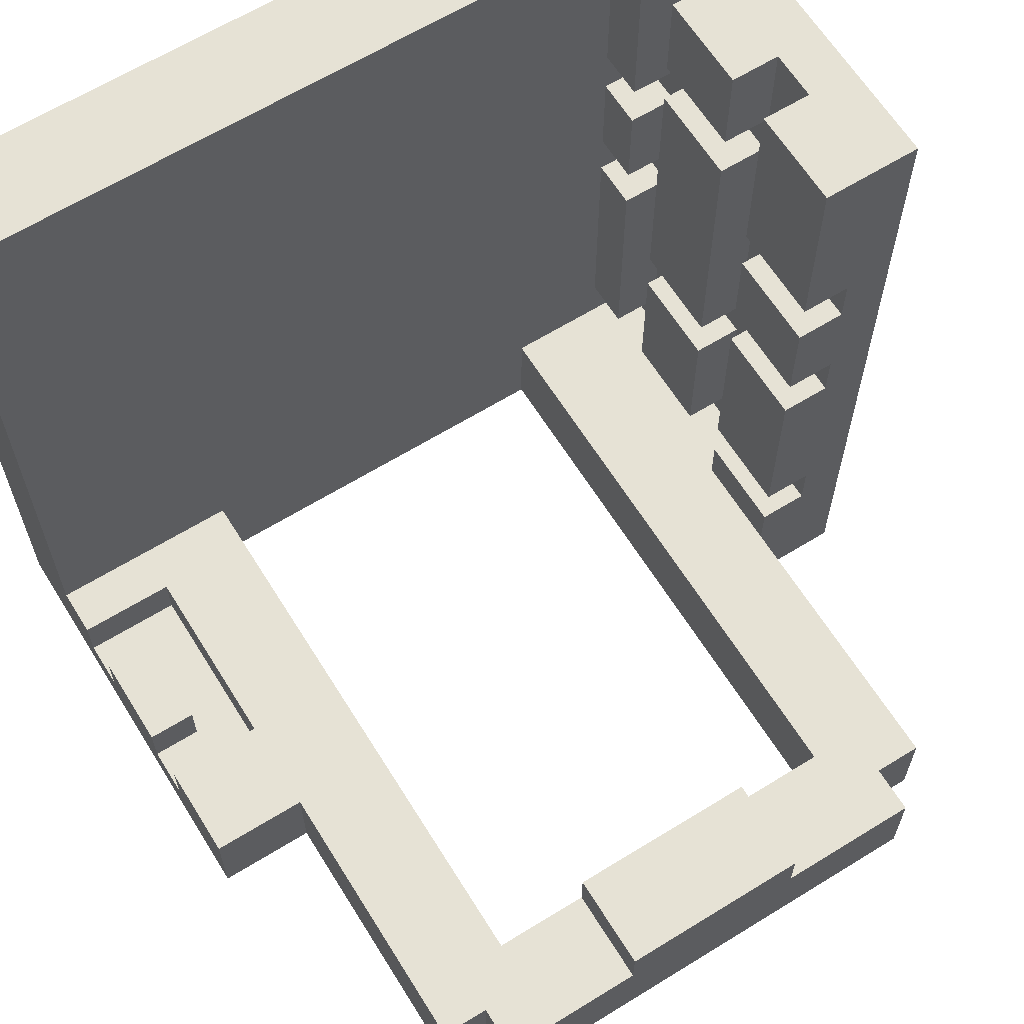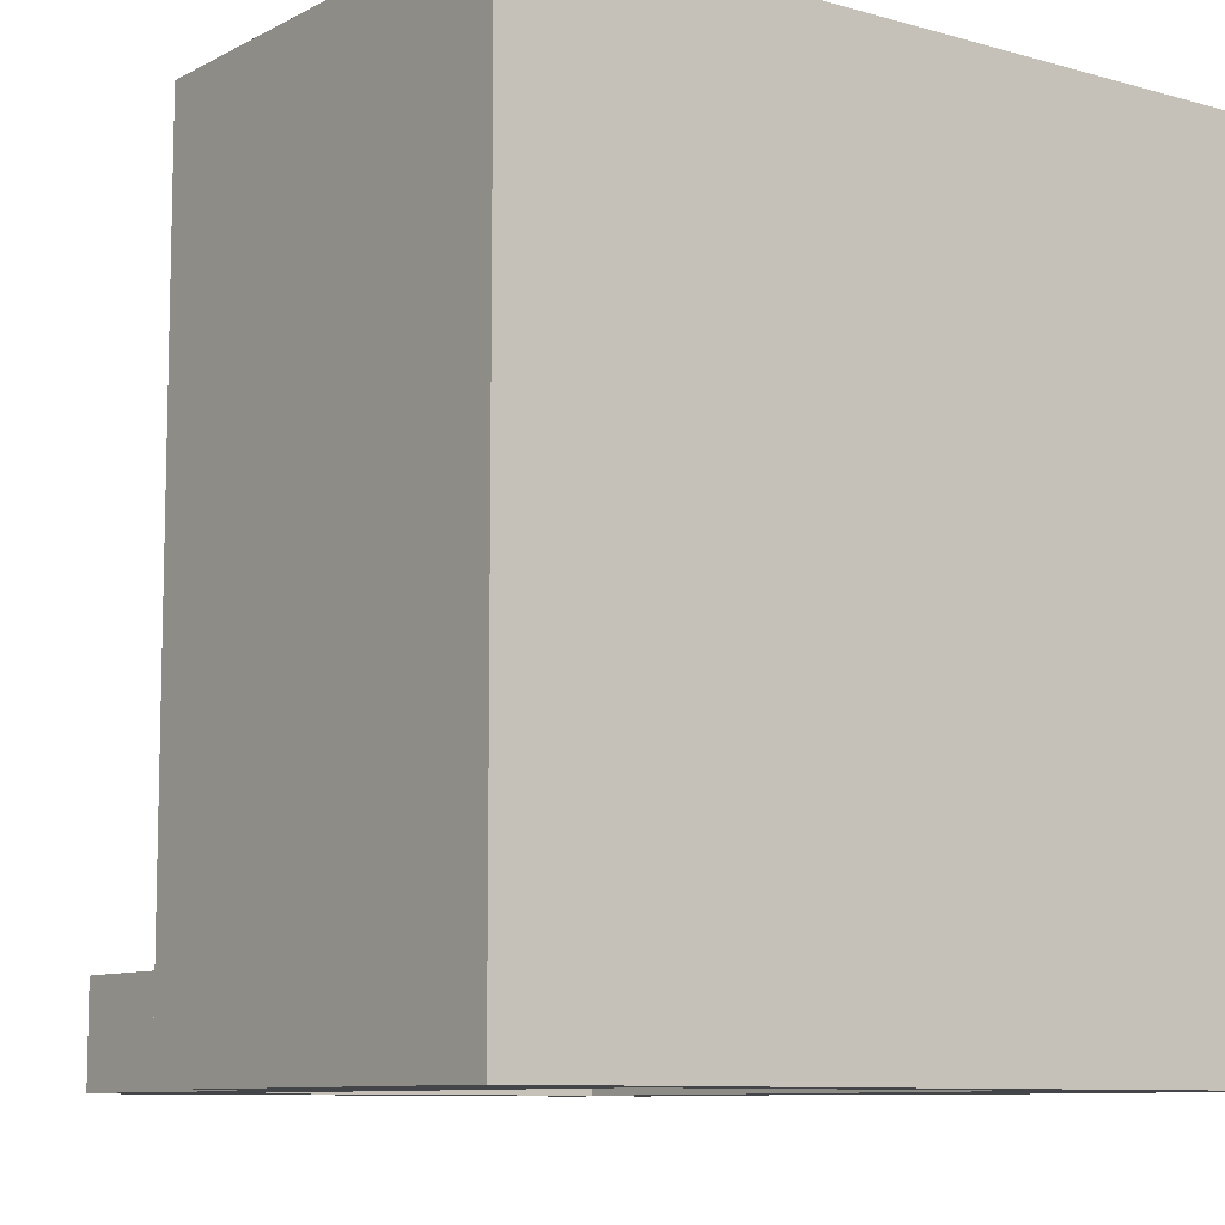
<metadata>
{"format":"obj","ext":"obj","renderer":"f3d","projection":"perspective","resolution":1024,"background":"white","views":[{"elev":63.9,"azim":148.1,"up":"+Z"},{"elev":-9.1,"azim":-36.7,"up":"+Z"}]}
</metadata>
<code>
g YAVD_Tiles-9
v -8 0 8
v -8 0 -8
v -8 1 8
v -8 1 4
v -8 1 -6
v -8 1 -8
v -8 3 8
v -8 3 4
v -8 3 -6
v -8 3 -8
v -8 4 8
v -8 4 6
v -8 4 -6
v -8 4 -8
v -8 6 8
v -8 6 6
v -8 6 -6
v -8 6 -8
v -8 7 8
v -8 7 4
v -8 7 3
v -8 7 1
v -8 7 -0
v -8 7 -4
v -8 7 -5
v -8 7 -8
v -8 9 8
v -8 9 4
v -8 9 3
v -8 9 1
v -8 9 -0
v -8 9 -4
v -8 9 -5
v -8 9 -8
v -6 9 -6
v -6 9 -8
v -6 10 -6
v -6 10 -8
v -6 11 -6
v -6 11 -8
v -6 15 -6
v -6 15 -8
v -5 15 -6
v -5 15 -8
v -5 16 -6
v -5 16 -8
v -2 14 -5
v -2 14 -6
v -2 16 -5
v -2 16 -6
v 4 2 -6
v 4 2 -8
v 4 3 -6
v 4 3 -8
v 4 6 -6
v 4 6 -8
v 4 7 -6
v 4 7 -8
v 4 9 -6
v 4 9 -8
v 4 10 -6
v 4 10 -8
v 4 12 -6
v 4 12 -8
v 4 13 -6
v 4 13 -8
v 4 14 -6
v 4 14 -8
v 7 4 -6
v 7 4 -7
v 7 6 -6
v 7 6 -7
v -7 2 4
v -7 2 3
v -7 2 1
v -7 2 -0
v -7 2 -5
v -7 2 -6
v -7 3 8
v -7 3 4
v -7 3 3
v -7 3 1
v -7 3 -0
v -7 3 -5
v -7 3 -6
v -7 4 8
v -7 4 6
v -7 4 5
v -7 4 -1
v -7 4 -2
v -7 4 -5
v -7 4 -6
v -7 6 8
v -7 6 6
v -7 6 5
v -7 6 -1
v -7 6 -2
v -7 6 -5
v -7 6 -6
v -7 7 8
v -7 7 4
v -7 7 3
v -7 7 1
v -7 7 -0
v -7 7 -4
v -7 7 -5
v -7 7 -6
v -7 9 4
v -7 9 3
v -7 9 1
v -7 9 -0
v -7 9 -4
v -7 9 -5
v -6 2 8
v -6 2 4
v -6 2 3
v -6 2 1
v -6 2 -0
v -6 2 -2
v -6 2 -3
v -6 2 -4
v -6 2 -5
v -6 3 8
v -6 3 4
v -6 3 3
v -6 3 1
v -6 3 -0
v -6 3 -5
v -6 4 8
v -6 4 6
v -6 4 5
v -6 4 -1
v -6 4 -2
v -6 4 -5
v -6 6 8
v -6 6 6
v -6 6 5
v -6 6 -1
v -6 6 -2
v -6 6 -5
v -6 7 8
v -6 7 4
v -6 7 3
v -6 7 1
v -6 7 -0
v -6 7 -4
v -6 7 -5
v -6 7 -6
v -6 8 -6
v -6 9 8
v -6 9 4
v -6 9 3
v -6 9 1
v -6 9 -0
v -6 9 -4
v -6 9 -5
v -6 9 -6
v -4 2 -6
v -4 2 -8
v -4 3 -6
v -4 3 -8
v -4 4 -6
v -4 4 -8
v -4 7 -6
v -4 7 -8
v -4 8 -6
v -4 8 -8
v -4 10 -6
v -4 10 -8
v -4 11 -6
v -4 11 -8
v -4 14 -6
v -4 14 -8
v 2 14 -5
v 2 14 -6
v 2 16 -5
v 2 16 -6
v 5 15 -6
v 5 15 -8
v 5 16 -6
v 5 16 -8
v 6 3 -6
v 6 3 -7
v 6 6 -6
v 6 6 -7
v 6 7 -6
v 6 7 -7
v 6 9 -6
v 6 9 -8
v 6 10 -6
v 6 10 -8
v 6 12 -6
v 6 12 -8
v 6 13 -6
v 6 13 -8
v 6 15 -6
v 6 15 -8
v 8 0 8
v 8 0 -8
v 8 1 8
v 8 1 -5
v 8 1 -6
v 8 1 -8
v 8 2 8
v 8 2 -5
v 8 2 -6
v 8 3 -6
v 8 3 -7
v 8 3 -8
v 8 4 -6
v 8 4 -7
v 8 4 -8
v 8 6 -6
v 8 6 -7
v 8 6 -8
v 8 7 -6
v 8 7 -7
v 8 7 -8
v 8 9 -6
v 8 9 -8
v -8 0 8
v -8 1 8
v -8 3 8
v -8 4 8
v -8 6 8
v -8 7 8
v -8 9 8
v -7 3 8
v -7 4 8
v -7 6 8
v -7 7 8
v -6 1 8
v -6 2 8
v -6 3 8
v -6 4 8
v -6 6 8
v -6 7 8
v -6 9 8
v 8 0 8
v 8 1 8
v 8 2 8
v -7 4 5
v -7 6 5
v -6 4 5
v -6 6 5
v -7 2 3
v -7 3 3
v -7 7 3
v -7 9 3
v -6 2 3
v -6 3 3
v -6 7 3
v -6 9 3
v -7 2 -0
v -7 3 -0
v -7 7 -0
v -7 9 -0
v -6 2 -0
v -6 3 -0
v -6 7 -0
v -6 9 -0
v -7 4 -2
v -7 6 -2
v -6 4 -2
v -6 6 -2
v -7 7 -5
v -7 9 -5
v -6 7 -5
v -6 9 -5
v -2 14 -5
v -2 16 -5
v 2 14 -5
v 2 16 -5
v -7 2 -6
v -7 3 -6
v -7 4 -6
v -7 6 -6
v -7 7 -6
v -6 2 -6
v -6 3 -6
v -6 4 -6
v -6 6 -6
v -6 7 -6
v -6 8 -6
v -6 9 -6
v -6 10 -6
v -6 11 -6
v -6 15 -6
v -5 14 -6
v -5 15 -6
v -5 16 -6
v -4 2 -6
v -4 3 -6
v -4 4 -6
v -4 7 -6
v -4 8 -6
v -4 10 -6
v -4 11 -6
v -4 14 -6
v -4 15 -6
v -2 14 -6
v -2 16 -6
v 2 14 -6
v 2 16 -6
v 4 2 -6
v 4 3 -6
v 4 6 -6
v 4 7 -6
v 4 9 -6
v 4 10 -6
v 4 12 -6
v 4 13 -6
v 4 14 -6
v 5 15 -6
v 5 16 -6
v 6 2 -6
v 6 3 -6
v 6 6 -6
v 6 7 -6
v 6 9 -6
v 6 10 -6
v 6 12 -6
v 6 13 -6
v 6 15 -6
v 7 4 -6
v 7 6 -6
v 8 2 -6
v 8 3 -6
v 8 4 -6
v 8 6 -6
v 8 7 -6
v 8 9 -6
v 6 3 -7
v 6 6 -7
v 6 7 -7
v 7 4 -7
v 7 6 -7
v 8 3 -7
v 8 4 -7
v 8 6 -7
v 8 7 -7
v -7 4 6
v -7 6 6
v -6 4 6
v -6 6 6
v -7 2 4
v -7 3 4
v -7 7 4
v -7 9 4
v -6 2 4
v -6 3 4
v -6 7 4
v -6 9 4
v -7 2 1
v -7 3 1
v -7 7 1
v -7 9 1
v -6 2 1
v -6 3 1
v -6 7 1
v -6 9 1
v -7 4 -1
v -7 6 -1
v -6 4 -1
v -6 6 -1
v -7 7 -4
v -7 9 -4
v -6 7 -4
v -6 9 -4
v -7 2 -5
v -7 3 -5
v -7 4 -5
v -7 6 -5
v -6 2 -5
v -6 3 -5
v -6 4 -5
v -6 6 -5
v -8 0 -8
v -8 1 -8
v -8 3 -8
v -8 4 -8
v -8 6 -8
v -8 7 -8
v -8 9 -8
v -6 3 -8
v -6 4 -8
v -6 6 -8
v -6 7 -8
v -6 8 -8
v -6 9 -8
v -6 10 -8
v -6 11 -8
v -6 15 -8
v -5 14 -8
v -5 15 -8
v -5 16 -8
v -4 2 -8
v -4 3 -8
v -4 4 -8
v -4 7 -8
v -4 8 -8
v -4 10 -8
v -4 11 -8
v -4 14 -8
v -4 15 -8
v -2 1 -8
v -2 2 -8
v -2 14 -8
v -2 16 -8
v -1 1 -8
v -1 2 -8
v -1 14 -8
v -1 16 -8
v 1 14 -8
v 1 16 -8
v 2 1 -8
v 2 2 -8
v 2 14 -8
v 2 16 -8
v 3 1 -8
v 3 2 -8
v 4 2 -8
v 4 3 -8
v 4 6 -8
v 4 7 -8
v 4 9 -8
v 4 10 -8
v 4 12 -8
v 4 13 -8
v 4 14 -8
v 4 15 -8
v 5 14 -8
v 5 15 -8
v 5 16 -8
v 6 2 -8
v 6 3 -8
v 6 6 -8
v 6 7 -8
v 6 9 -8
v 6 10 -8
v 6 12 -8
v 6 13 -8
v 6 15 -8
v 7 4 -8
v 7 6 -8
v 8 0 -8
v 8 1 -8
v 8 3 -8
v 8 4 -8
v 8 6 -8
v 8 7 -8
v 8 9 -8
v -8 0 8
v 8 0 8
v -8 0 -8
v 8 0 -8
v -7 4 8
v -6 4 8
v -7 4 6
v -6 4 6
v -7 4 5
v -6 4 5
v -7 4 -1
v -6 4 -1
v -7 4 -2
v -6 4 -2
v -7 4 -5
v -6 4 -5
v 7 4 -6
v 8 4 -6
v 7 4 -7
v 8 4 -7
v -7 7 8
v -6 7 8
v -7 7 4
v -6 7 4
v -7 7 3
v -6 7 3
v -7 7 1
v -6 7 1
v -7 7 -0
v -6 7 -0
v -7 7 -4
v -6 7 -4
v -7 7 -5
v -6 7 -5
v -7 7 -6
v -6 7 -6
v 6 7 -6
v 8 7 -6
v 6 7 -7
v 8 7 -7
v -2 14 -5
v 2 14 -5
v -4 14 -6
v -2 14 -6
v 2 14 -6
v 4 14 -6
v -2 14 -7
v -1 14 -7
v 1 14 -7
v 2 14 -7
v -4 14 -8
v -2 14 -8
v -1 14 -8
v 1 14 -8
v 2 14 -8
v 4 14 -8
v -6 2 8
v 8 2 8
v -5 2 7
v -3 2 7
v -3 2 6
v -1 2 6
v 4 2 6
v 7 2 6
v -5 2 5
v -4 2 5
v -7 2 4
v -6 2 4
v -4 2 4
v -1 2 4
v 0 2 4
v 3 2 4
v 4 2 4
v 5 2 4
v 6 2 4
v 7 2 4
v -7 2 3
v -6 2 3
v 3 2 3
v 4 2 3
v -5 2 2
v -3 2 2
v 0 2 2
v 1 2 2
v 5 2 2
v 6 2 2
v -7 2 1
v -6 2 1
v 1 2 1
v 2 2 1
v 3 2 1
v 4 2 1
v -7 2 -0
v -6 2 -0
v -5 2 -0
v -4 2 -0
v -3 2 -0
v -2 2 -0
v 2 2 -0
v 3 2 -0
v -6 2 -2
v -5 2 -2
v -3 2 -2
v -2 2 -2
v 3 2 -2
v 5 2 -2
v -6 2 -3
v -5 2 -3
v -4 2 -3
v -3 2 -3
v 2 2 -3
v 3 2 -3
v -6 2 -4
v -4 2 -4
v 4 2 -4
v 5 2 -4
v -7 2 -5
v -6 2 -5
v -4 2 -5
v -3 2 -5
v 2 2 -5
v 4 2 -5
v 6 2 -5
v 8 2 -5
v -7 2 -6
v -6 2 -6
v -4 2 -6
v -3 2 -6
v -2 2 -6
v -1 2 -6
v 2 2 -6
v 3 2 -6
v 4 2 -6
v 6 2 -6
v 8 2 -6
v -4 2 -8
v -2 2 -8
v -1 2 -8
v 2 2 -8
v 3 2 -8
v 4 2 -8
v -7 3 8
v -6 3 8
v -7 3 4
v -6 3 4
v -7 3 3
v -6 3 3
v -7 3 1
v -6 3 1
v -7 3 -0
v -6 3 -0
v -7 3 -5
v -6 3 -5
v 6 3 -6
v 8 3 -6
v 6 3 -7
v 8 3 -7
v -7 6 8
v -6 6 8
v -7 6 6
v -6 6 6
v -7 6 5
v -6 6 5
v -7 6 -1
v -6 6 -1
v -7 6 -2
v -6 6 -2
v -7 6 -5
v -6 6 -5
v 7 6 -6
v 8 6 -6
v 7 6 -7
v 8 6 -7
v -8 9 8
v -6 9 8
v -8 9 4
v -7 9 4
v -6 9 4
v -8 9 3
v -7 9 3
v -6 9 3
v -8 9 1
v -7 9 1
v -6 9 1
v -8 9 -0
v -7 9 -0
v -6 9 -0
v -8 9 -4
v -7 9 -4
v -6 9 -4
v -8 9 -5
v -7 9 -5
v -6 9 -5
v -6 9 -6
v 6 9 -6
v 8 9 -6
v -8 9 -8
v -6 9 -8
v 6 9 -8
v 8 9 -8
v -6 15 -6
v -5 15 -6
v 5 15 -6
v 6 15 -6
v -6 15 -8
v -5 15 -8
v 5 15 -8
v 6 15 -8
v -2 16 -5
v 2 16 -5
v -5 16 -6
v -2 16 -6
v -1 16 -6
v 1 16 -6
v 2 16 -6
v 5 16 -6
v -5 16 -8
v -2 16 -8
v -1 16 -8
v 1 16 -8
v 2 16 -8
v 5 16 -8
f 3 2 1
f 4 2 3
f 5 2 4
f 6 2 5
f 7 4 3
f 8 5 4
f 8 4 7
f 9 6 5
f 9 5 8
f 10 6 9
f 11 8 7
f 11 9 8
f 11 10 9
f 12 10 11
f 13 10 12
f 14 10 13
f 15 12 11
f 16 13 12
f 16 12 15
f 17 14 13
f 17 13 16
f 18 14 17
f 19 16 15
f 19 17 16
f 19 18 17
f 20 18 19
f 21 18 20
f 22 18 21
f 23 18 22
f 24 18 23
f 25 18 24
f 26 18 25
f 27 20 19
f 28 21 20
f 28 20 27
f 29 22 21
f 29 21 28
f 30 23 22
f 30 22 29
f 31 24 23
f 31 23 30
f 32 25 24
f 32 24 31
f 33 26 25
f 33 25 32
f 34 26 33
f 37 36 35
f 38 36 37
f 39 38 37
f 40 38 39
f 41 40 39
f 42 40 41
f 45 44 43
f 46 44 45
f 49 48 47
f 50 48 49
f 53 52 51
f 54 52 53
f 55 54 53
f 56 54 55
f 57 56 55
f 58 56 57
f 59 58 57
f 60 58 59
f 61 60 59
f 62 60 61
f 63 62 61
f 64 62 63
f 65 64 63
f 66 64 65
f 67 66 65
f 68 66 67
f 71 70 69
f 72 70 71
f 73 74 80
f 80 74 81
f 75 76 82
f 82 76 83
f 77 78 84
f 84 78 85
f 82 83 86
f 80 81 86
f 84 85 86
f 83 84 86
f 79 80 86
f 81 82 86
f 86 85 87
f 87 85 88
f 88 85 89
f 89 85 90
f 90 85 91
f 91 85 92
f 87 88 94
f 94 88 95
f 89 90 96
f 96 90 97
f 91 92 98
f 98 92 99
f 94 95 100
f 96 97 100
f 98 99 100
f 97 98 100
f 93 94 100
f 95 96 100
f 100 99 101
f 101 99 102
f 102 99 103
f 103 99 104
f 104 99 105
f 105 99 106
f 106 99 107
f 101 102 108
f 108 102 109
f 103 104 110
f 110 104 111
f 105 106 112
f 112 106 113
f 114 115 123
f 123 115 124
f 116 117 125
f 125 117 126
f 121 122 127
f 118 119 127
f 119 120 127
f 120 121 127
f 127 122 128
f 129 130 135
f 135 130 136
f 131 132 137
f 137 132 138
f 133 134 139
f 139 134 140
f 147 148 149
f 141 142 150
f 150 142 151
f 143 144 152
f 152 144 153
f 145 146 154
f 154 146 155
f 147 149 156
f 156 149 157
f 158 159 160
f 160 159 161
f 160 161 162
f 162 161 163
f 162 163 164
f 164 163 165
f 164 165 166
f 166 165 167
f 166 167 168
f 168 167 169
f 168 169 170
f 170 169 171
f 170 171 172
f 172 171 173
f 174 175 176
f 176 175 177
f 178 179 180
f 180 179 181
f 182 183 184
f 184 183 185
f 184 185 186
f 186 185 187
f 188 189 190
f 190 189 191
f 190 191 192
f 192 191 193
f 192 193 194
f 194 193 195
f 194 195 196
f 196 195 197
f 198 199 200
f 200 199 201
f 201 199 202
f 202 199 203
f 200 201 204
f 201 202 205
f 204 201 205
f 202 203 206
f 205 202 206
f 206 203 207
f 207 203 208
f 208 203 209
f 208 209 211
f 211 209 212
f 210 211 213
f 211 212 213
f 213 212 214
f 214 212 215
f 214 215 217
f 217 215 218
f 216 217 219
f 217 218 219
f 219 218 220
f 228 223 222
f 228 224 223
f 229 225 224
f 229 224 228
f 230 226 225
f 230 225 229
f 231 227 226
f 231 226 230
f 232 222 221
f 232 228 222
f 233 228 232
f 234 228 233
f 235 230 229
f 236 230 235
f 237 227 231
f 238 227 237
f 239 232 221
f 240 233 232
f 240 232 239
f 241 233 240
f 244 243 242
f 245 243 244
f 250 247 246
f 251 247 250
f 252 249 248
f 253 249 252
f 258 255 254
f 259 255 258
f 260 257 256
f 261 257 260
f 264 263 262
f 265 263 264
f 268 267 266
f 269 267 268
f 272 271 270
f 273 271 272
f 279 275 274
f 280 276 275
f 280 275 279
f 281 277 276
f 281 276 280
f 282 278 277
f 282 277 281
f 283 278 282
f 289 288 287
f 290 288 289
f 292 280 279
f 293 281 280
f 293 280 292
f 294 282 281
f 294 281 293
f 294 283 282
f 295 284 283
f 295 283 294
f 296 285 284
f 296 284 295
f 296 286 285
f 297 287 286
f 297 286 296
f 298 289 287
f 298 287 297
f 299 290 289
f 299 289 298
f 300 291 290
f 300 290 299
f 301 300 299
f 302 291 300
f 302 300 301
f 313 304 303
f 314 304 313
f 314 313 312
f 315 304 314
f 316 306 305
f 317 307 306
f 317 306 316
f 318 308 307
f 318 307 317
f 319 309 308
f 319 308 318
f 320 310 309
f 320 309 319
f 321 311 310
f 321 310 320
f 322 312 311
f 322 311 321
f 323 314 312
f 323 312 322
f 324 314 323
f 327 317 316
f 328 317 327
f 329 326 325
f 330 326 329
f 331 320 319
f 332 320 331
f 336 334 333
f 336 335 334
f 337 335 336
f 338 336 333
f 339 336 338
f 340 335 337
f 341 335 340
f 342 343 344
f 344 343 345
f 346 347 350
f 350 347 351
f 348 349 352
f 352 349 353
f 354 355 358
f 358 355 359
f 356 357 360
f 360 357 361
f 362 363 364
f 364 363 365
f 366 367 368
f 368 367 369
f 370 371 374
f 374 371 375
f 372 373 376
f 376 373 377
f 379 380 385
f 380 381 385
f 381 382 386
f 385 381 386
f 382 383 387
f 386 382 387
f 383 384 388
f 387 383 388
f 388 384 389
f 389 384 390
f 392 393 394
f 394 393 395
f 379 385 397
f 385 386 398
f 397 385 398
f 386 387 399
f 398 386 399
f 387 388 399
f 388 389 400
f 399 388 400
f 389 390 401
f 400 389 401
f 390 391 401
f 391 392 402
f 401 391 402
f 392 394 403
f 402 392 403
f 394 395 404
f 403 394 404
f 395 396 405
f 404 395 405
f 378 379 406
f 379 397 406
f 406 397 407
f 404 405 408
f 405 396 409
f 408 405 409
f 406 407 410
f 378 406 410
f 410 407 411
f 408 409 412
f 412 409 413
f 412 413 414
f 414 413 415
f 410 411 416
f 378 410 416
f 416 411 417
f 414 415 418
f 418 415 419
f 416 417 420
f 378 416 420
f 420 417 421
f 420 421 422
f 418 419 430
f 430 419 431
f 429 430 432
f 430 431 432
f 431 419 433
f 432 431 433
f 433 419 434
f 420 422 435
f 422 423 435
f 423 424 436
f 435 423 436
f 424 425 437
f 436 424 437
f 425 426 438
f 437 425 438
f 426 427 439
f 438 426 439
f 427 428 440
f 439 427 440
f 428 429 441
f 440 428 441
f 432 433 442
f 441 429 442
f 429 432 442
f 442 433 443
f 436 437 444
f 437 438 444
f 444 438 445
f 378 420 446
f 420 435 447
f 446 420 447
f 435 436 447
f 436 444 448
f 447 436 448
f 444 445 449
f 448 444 449
f 445 438 450
f 449 445 450
f 438 439 451
f 450 438 451
f 451 439 452
f 455 454 453
f 456 454 455
f 459 458 457
f 460 458 459
f 463 462 461
f 464 462 463
f 467 466 465
f 468 466 467
f 471 470 469
f 472 470 471
f 475 474 473
f 476 474 475
f 479 478 477
f 480 478 479
f 483 482 481
f 484 482 483
f 487 486 485
f 488 486 487
f 491 490 489
f 492 490 491
f 496 494 493
f 497 494 496
f 499 496 495
f 499 498 497
f 499 497 496
f 500 498 499
f 501 498 500
f 502 498 501
f 503 499 495
f 504 500 499
f 504 499 503
f 505 501 500
f 505 500 504
f 506 502 501
f 506 501 505
f 507 498 502
f 507 502 506
f 508 498 507
f 509 510 511
f 511 510 512
f 511 512 513
f 512 510 513
f 513 510 514
f 514 510 515
f 515 510 516
f 509 511 517
f 511 513 517
f 513 514 517
f 517 514 518
f 509 517 520
f 517 518 520
f 518 514 521
f 520 518 521
f 514 515 522
f 521 514 522
f 522 515 523
f 523 515 524
f 515 516 525
f 524 515 525
f 525 516 526
f 526 516 527
f 516 510 528
f 527 516 528
f 519 520 529
f 520 521 530
f 529 520 530
f 521 522 530
f 522 523 530
f 523 524 531
f 525 526 531
f 524 525 531
f 531 526 532
f 530 523 533
f 533 523 534
f 531 532 535
f 534 523 535
f 523 531 535
f 535 532 536
f 526 527 537
f 532 526 537
f 527 528 538
f 537 527 538
f 530 533 540
f 536 532 541
f 535 536 541
f 534 535 541
f 541 532 542
f 542 532 543
f 532 537 544
f 543 532 544
f 537 538 544
f 539 540 545
f 540 533 546
f 545 540 546
f 533 534 547
f 546 533 547
f 547 534 548
f 541 542 549
f 548 534 549
f 534 541 549
f 549 542 550
f 542 543 551
f 550 542 551
f 543 544 552
f 551 543 552
f 547 548 553
f 546 547 553
f 553 548 554
f 549 550 555
f 548 549 555
f 551 552 556
f 555 550 556
f 550 551 556
f 552 544 557
f 556 552 557
f 544 538 558
f 557 544 558
f 553 554 559
f 554 548 560
f 559 554 560
f 548 555 561
f 560 548 561
f 556 557 562
f 561 555 562
f 555 556 562
f 562 557 563
f 557 558 564
f 563 557 564
f 560 561 565
f 562 563 565
f 559 560 565
f 561 562 565
f 565 563 566
f 564 558 567
f 563 564 567
f 558 538 568
f 567 558 568
f 565 566 570
f 566 563 571
f 570 566 571
f 571 563 572
f 563 567 573
f 572 563 573
f 567 568 574
f 573 567 574
f 568 538 575
f 574 568 575
f 538 528 575
f 528 510 576
f 575 528 576
f 569 570 577
f 570 571 578
f 577 570 578
f 571 572 578
f 578 572 579
f 574 575 580
f 579 572 580
f 573 574 580
f 572 573 580
f 580 575 581
f 581 575 582
f 582 575 583
f 583 575 584
f 584 575 585
f 575 576 586
f 585 575 586
f 586 576 587
f 579 580 588
f 580 581 588
f 581 582 589
f 588 581 589
f 582 583 590
f 589 582 590
f 583 584 591
f 590 583 591
f 584 585 592
f 591 584 592
f 592 585 593
f 594 595 596
f 596 595 597
f 598 599 600
f 600 599 601
f 602 603 604
f 604 603 605
f 606 607 608
f 608 607 609
f 610 611 612
f 612 611 613
f 614 615 616
f 616 615 617
f 618 619 620
f 620 619 621
f 622 623 624
f 624 623 625
f 626 627 628
f 628 627 629
f 629 627 630
f 628 629 631
f 631 629 632
f 631 632 634
f 632 633 634
f 634 633 635
f 635 633 636
f 634 635 637
f 637 635 638
f 637 638 640
f 638 639 640
f 640 639 641
f 641 639 642
f 640 641 643
f 643 641 644
f 643 644 646
f 644 645 646
f 643 646 649
f 649 646 650
f 647 648 651
f 651 648 652
f 653 654 657
f 657 654 658
f 655 656 659
f 659 656 660
f 661 662 664
f 664 662 665
f 665 662 666
f 666 662 667
f 663 664 669
f 664 665 670
f 669 664 670
f 665 666 671
f 670 665 671
f 666 667 672
f 671 666 672
f 667 668 673
f 672 667 673
f 673 668 674

</code>
